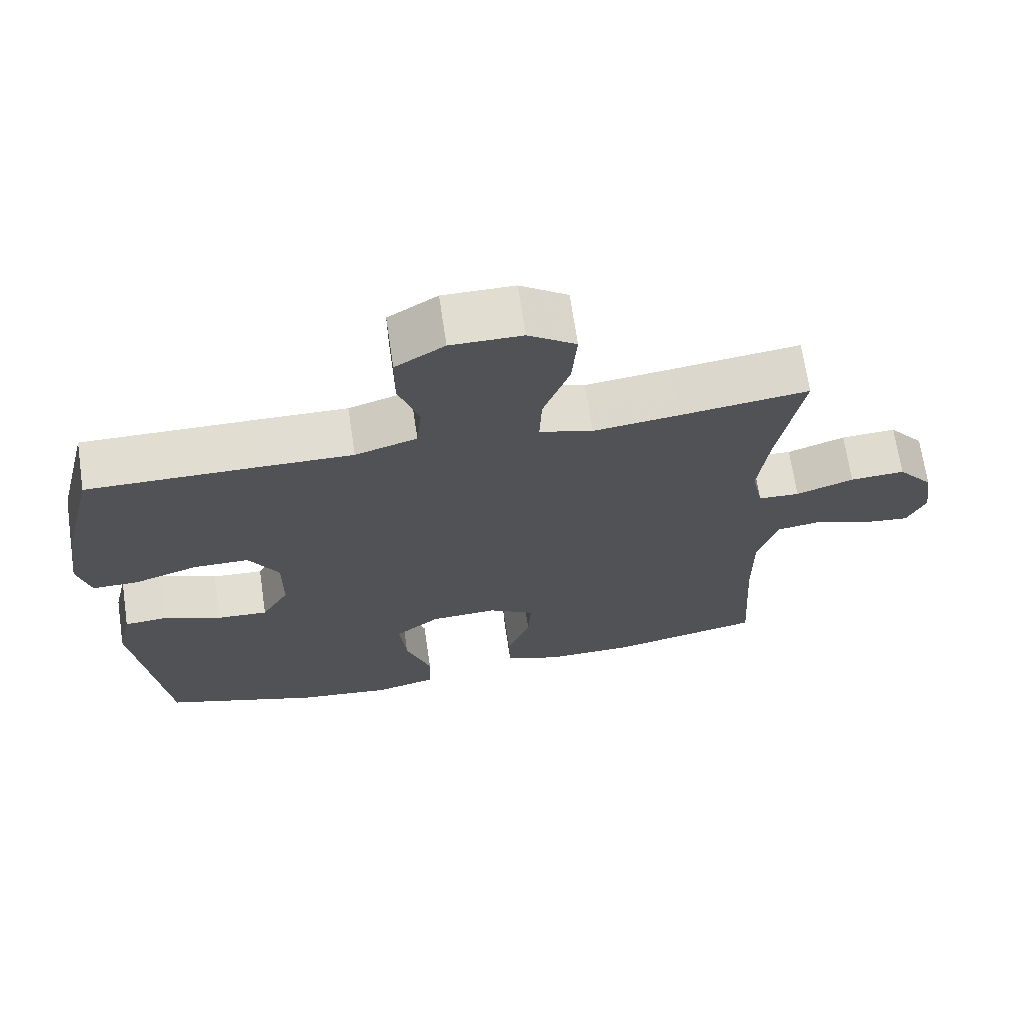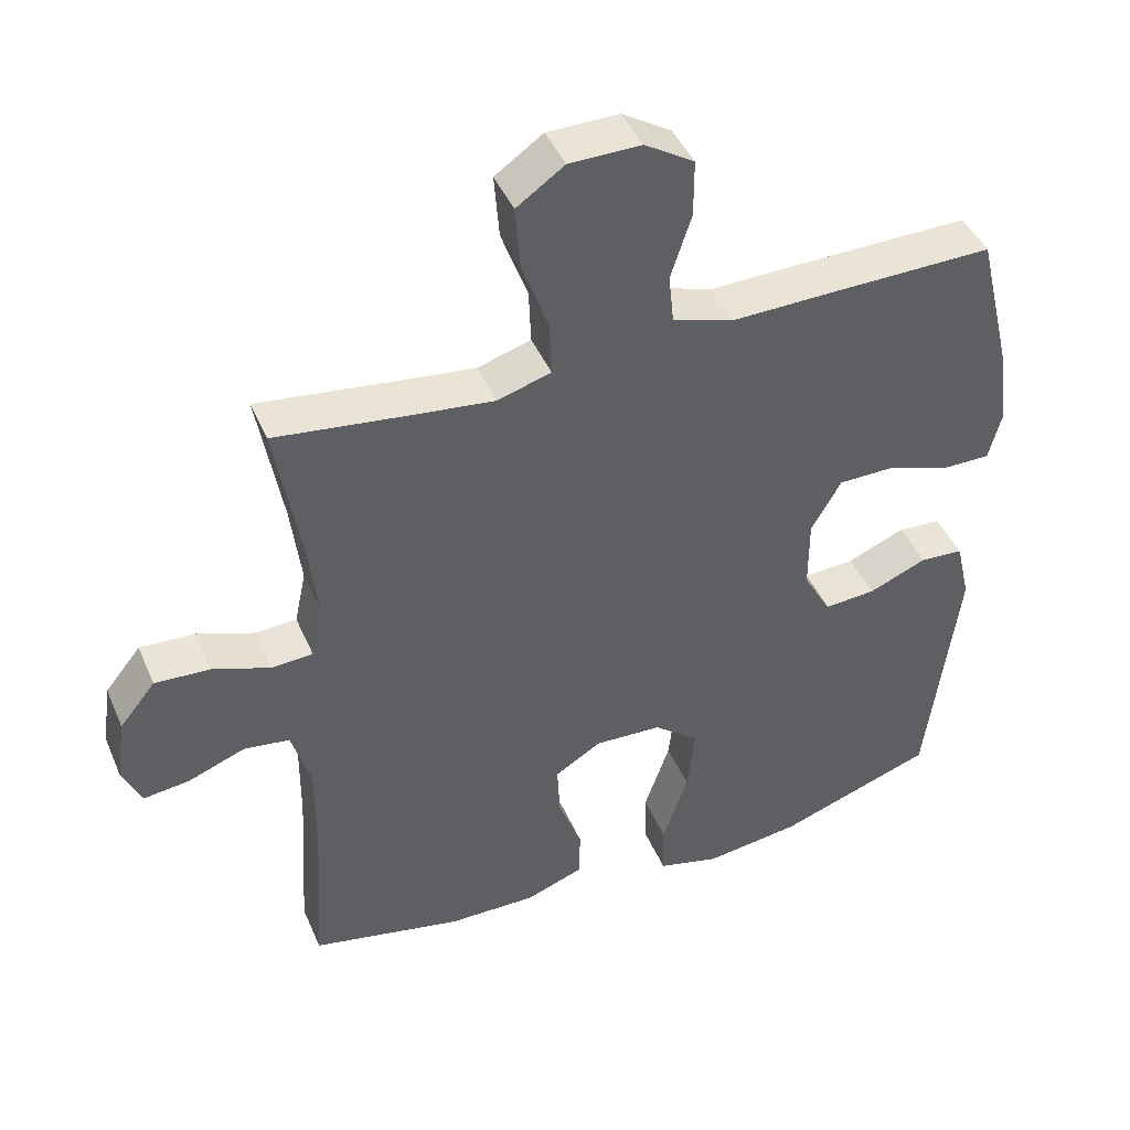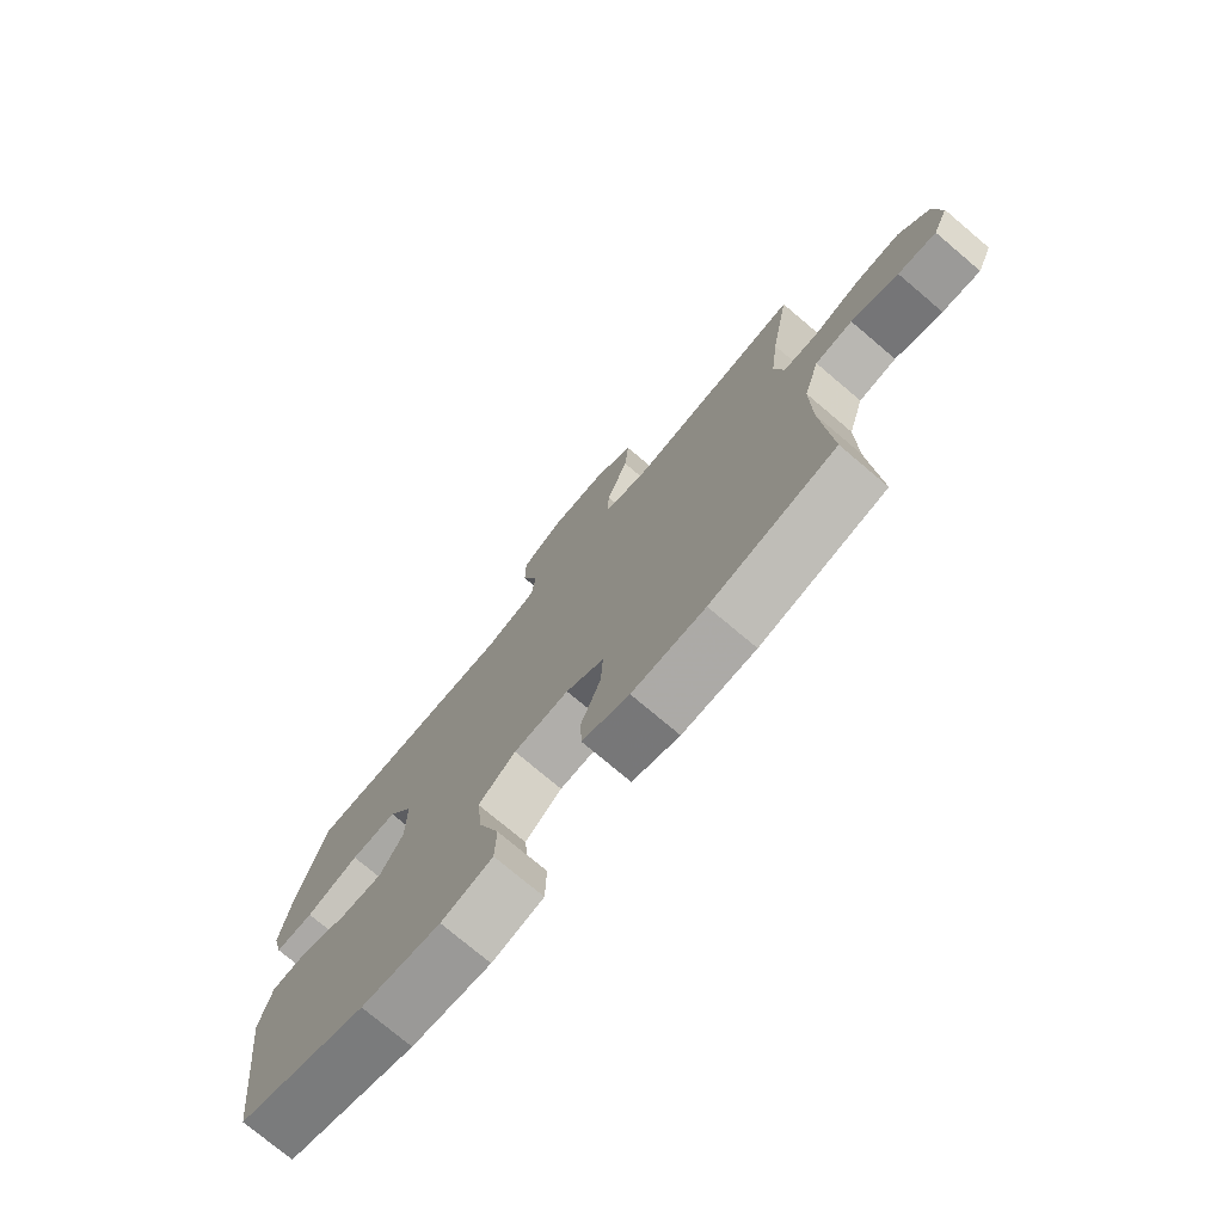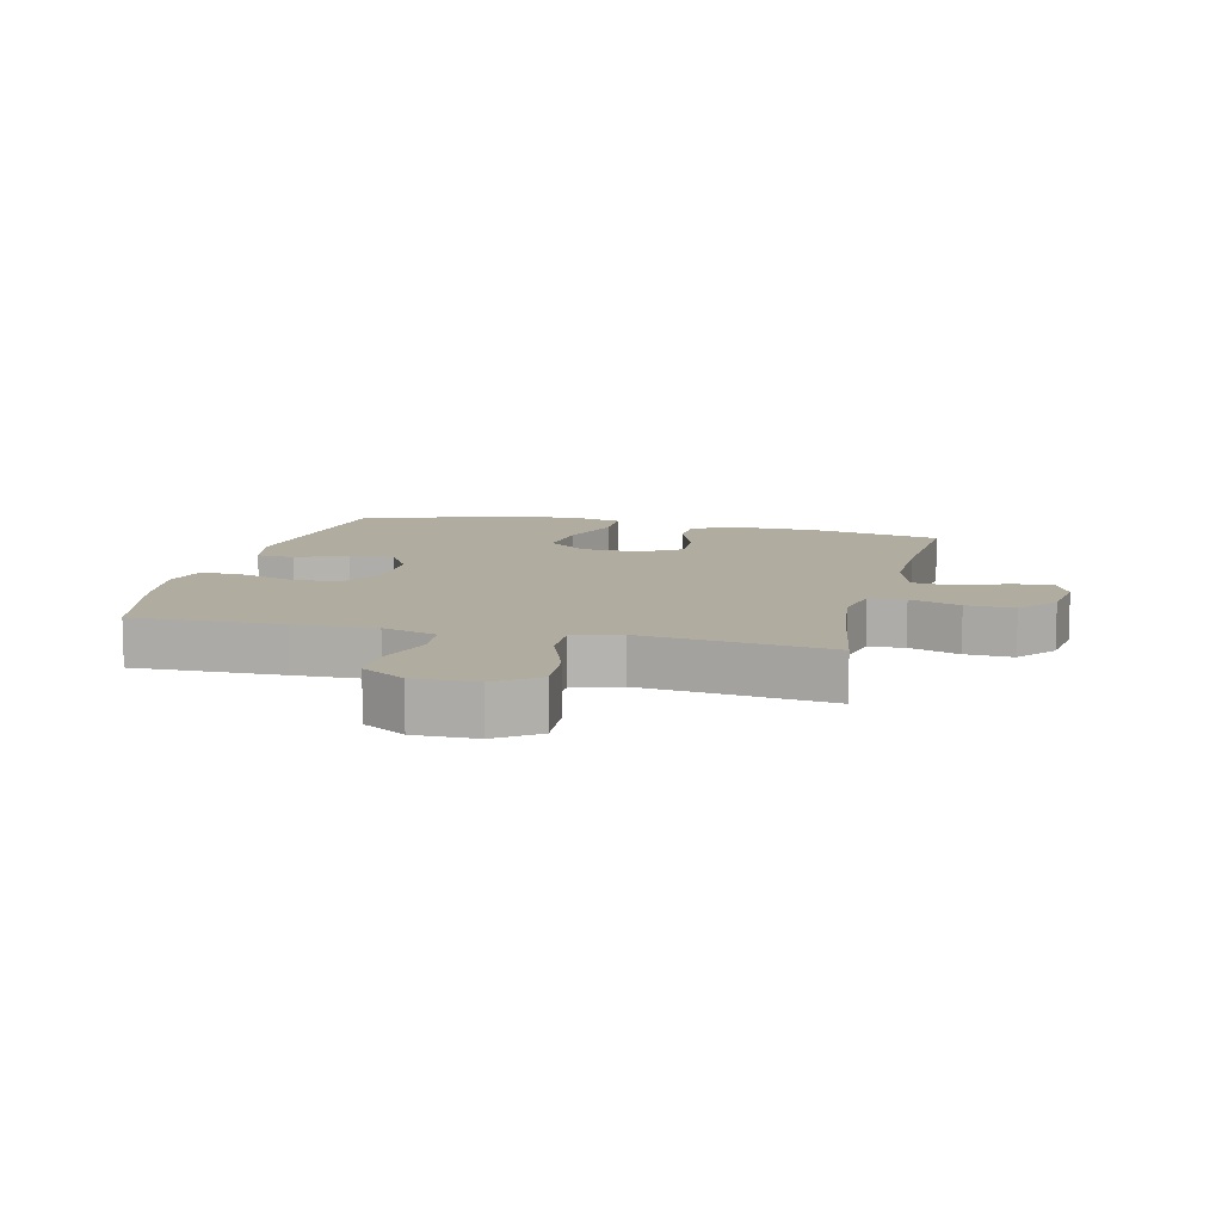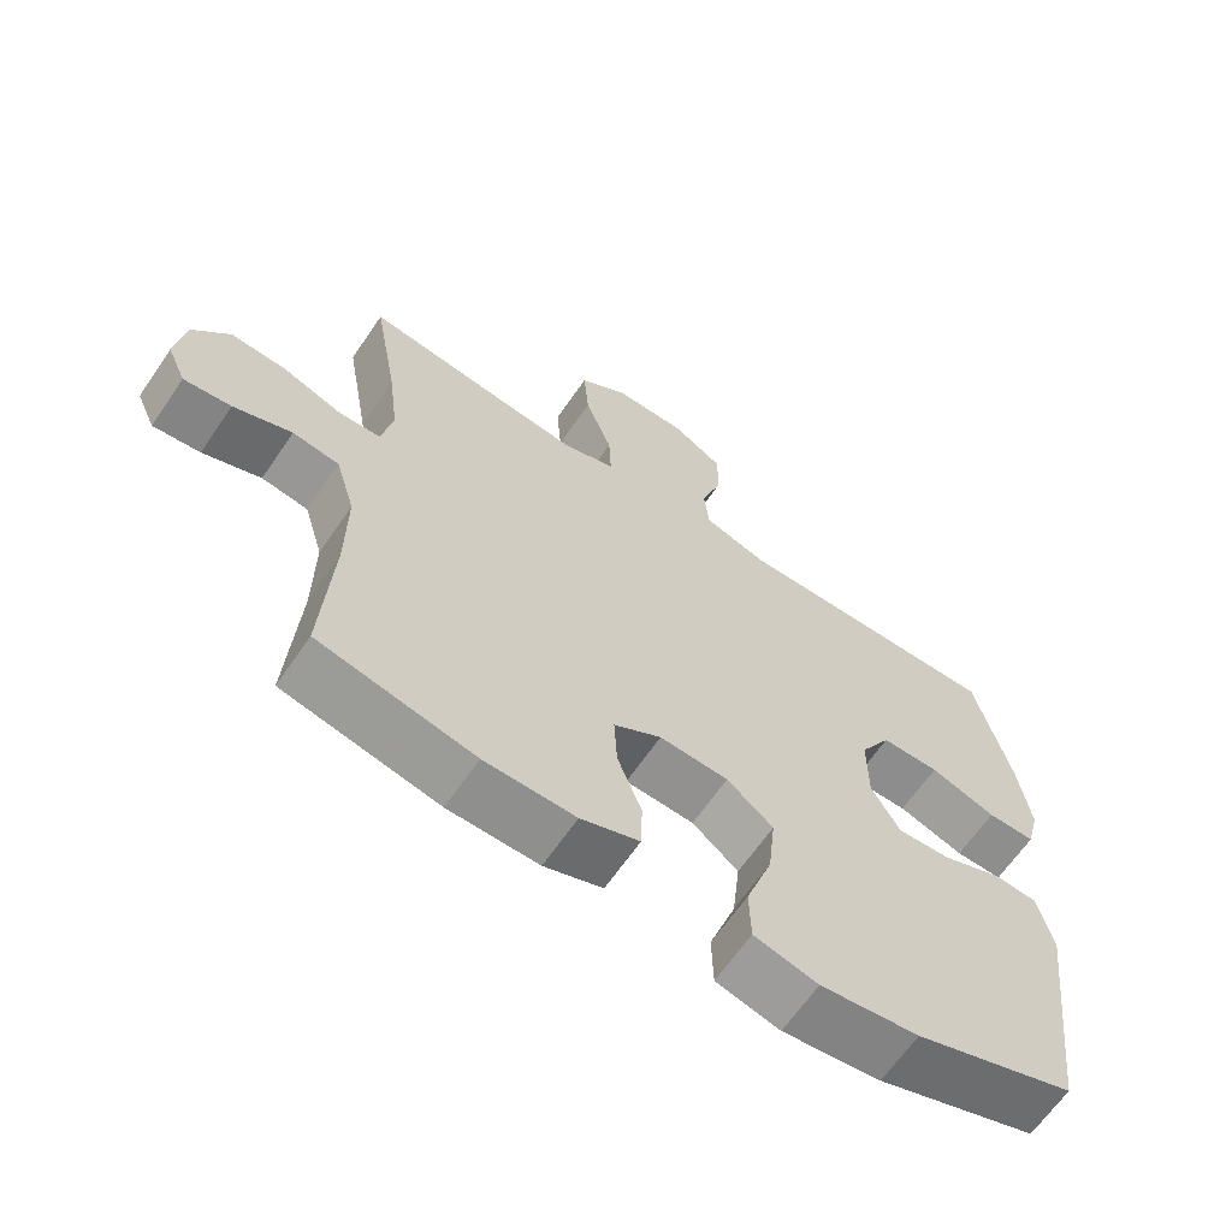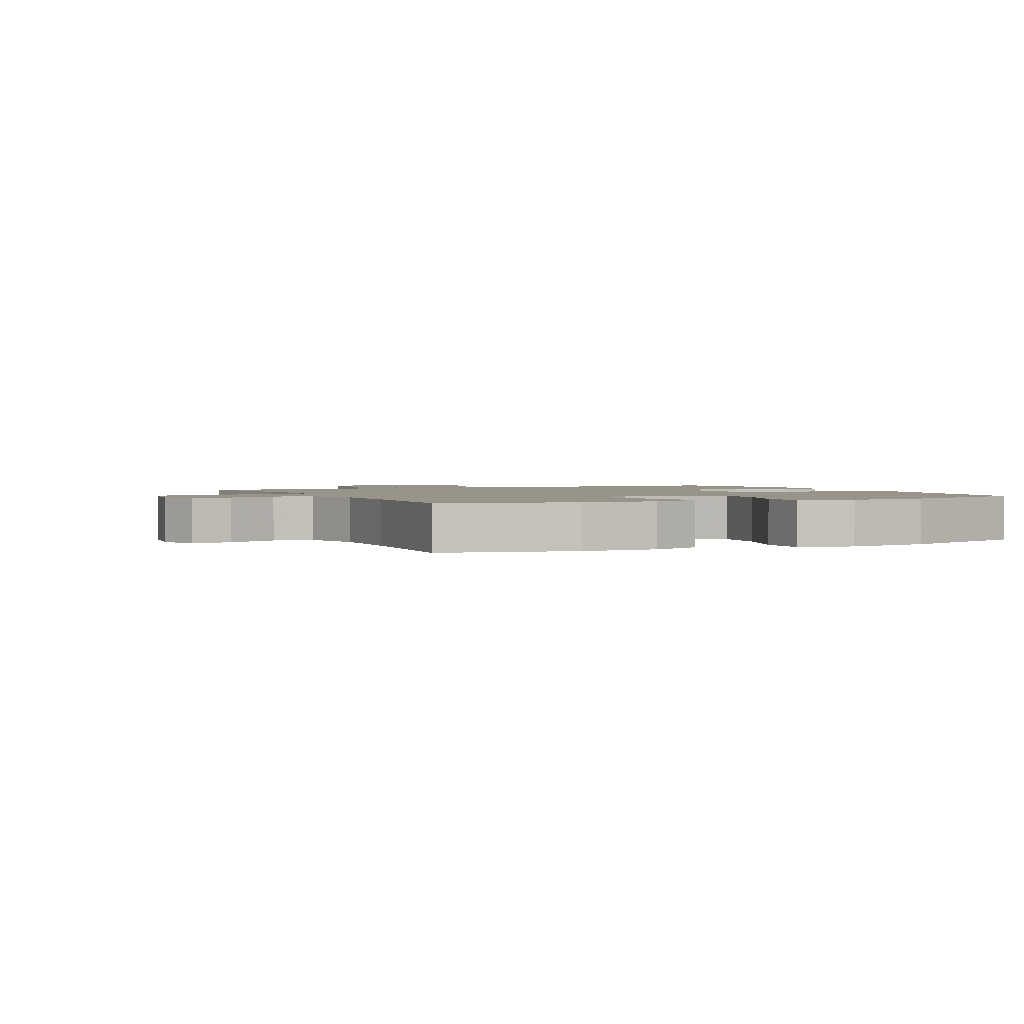
<metadata>
{"format":"obj","ext":"obj","renderer":"f3d","projection":"perspective","resolution":1024,"background":"white","views":[{"elev":68.9,"azim":-8.4,"up":"+Z"},{"elev":44.0,"azim":157.7,"up":"+Z"},{"elev":-75.6,"azim":49.8,"up":"+Z"},{"elev":10.1,"azim":13.6,"up":"+Y"},{"elev":-64.9,"azim":145.6,"up":"+Z"},{"elev":1.8,"azim":154.8,"up":"+Y"}]}
</metadata>
<code>
v 0.5 0.07 -0.5
v 0.287 0.07 -0.545
v 0.163 0.07 -0.546
v 0.083 0.07 -0.516
v 0.081 0.07 -0.446
v 0.114 0.07 -0.358
v 0.118 0.07 -0.282
v 0.053 0.07 -0.242
v -0.041 0.07 -0.246
v -0.104 0.07 -0.297
v -0.094 0.07 -0.391
v -0.058 0.07 -0.496
v -0.06 0.07 -0.573
v -0.147 0.07 -0.595
v -0.281 0.07 -0.577
v -0.5 0.07 -0.5
v -0.543 0.07 -0.149
v -0.523 0.07 -0.062
v -0.462 0.07 -0.058
v -0.381 0.07 -0.092
v -0.309 0.07 -0.097
v -0.27 0.07 -0.028
v -0.27 0.07 0.074
v -0.312 0.07 0.147
v -0.391 0.07 0.148
v -0.481 0.07 0.118
v -0.546 0.07 0.118
v -0.564 0.07 0.189
v -0.548 0.07 0.302
v -0.5 0.07 0.5
v -0.261 0.07 0.496
v -0.13 0.07 0.493
v -0.043 0.07 0.52
v -0.036 0.07 0.589
v -0.065 0.07 0.679
v -0.065 0.07 0.759
v 0.004 0.07 0.802
v 0.104 0.07 0.801
v 0.171 0.07 0.754
v 0.164 0.07 0.664
v 0.127 0.07 0.562
v 0.124 0.07 0.486
v 0.199 0.07 0.463
v 0.318 0.07 0.477
v 0.5 0.07 0.5
v 0.466 0.07 0.302
v 0.452 0.07 0.185
v 0.468 0.07 0.108
v 0.526 0.07 0.105
v 0.607 0.07 0.134
v 0.684 0.07 0.138
v 0.734 0.07 0.076
v 0.747 0.07 -0.014
v 0.721 0.07 -0.073
v 0.656 0.07 -0.065
v 0.576 0.07 -0.034
v 0.512 0.07 -0.043
v 0.485 0.07 -0.135
v 0.486 0.07 -0.272
v 0.5 0 -0.5
v 0.287 0 -0.545
v 0.163 0 -0.546
v 0.083 0 -0.516
v 0.081 0 -0.446
v 0.114 0 -0.358
v 0.118 0 -0.282
v 0.053 0 -0.242
v -0.041 0 -0.246
v -0.104 0 -0.297
v -0.094 0 -0.391
v -0.058 0 -0.496
v -0.06 0 -0.573
v -0.147 0 -0.595
v -0.281 0 -0.577
v -0.5 0 -0.5
v -0.543 0 -0.149
v -0.523 0 -0.062
v -0.462 0 -0.058
v -0.381 0 -0.092
v -0.309 0 -0.097
v -0.27 0 -0.028
v -0.27 0 0.074
v -0.312 0 0.147
v -0.391 0 0.148
v -0.481 0 0.118
v -0.546 0 0.118
v -0.564 0 0.189
v -0.548 0 0.302
v -0.5 0 0.5
v -0.261 0 0.496
v -0.13 0 0.493
v -0.043 0 0.52
v -0.036 0 0.589
v -0.065 0 0.679
v -0.065 0 0.759
v 0.004 0 0.802
v 0.104 0 0.801
v 0.171 0 0.754
v 0.164 0 0.664
v 0.127 0 0.562
v 0.124 0 0.486
v 0.199 0 0.463
v 0.318 0 0.477
v 0.5 0 0.5
v 0.466 0 0.302
v 0.452 0 0.185
v 0.468 0 0.108
v 0.526 0 0.105
v 0.607 0 0.134
v 0.684 0 0.138
v 0.734 0 0.076
v 0.747 0 -0.014
v 0.721 0 -0.073
v 0.656 0 -0.065
v 0.576 0 -0.034
v 0.512 0 -0.043
v 0.485 0 -0.135
v 0.486 0 -0.272
f 54 55 56
f 53 54 56
f 52 53 56
f 51 52 56
f 50 51 56
f 49 50 56
f 48 49 56 57
f 44 45 46
f 43 44 46 47
f 42 43 47 48
f 39 40 41
f 38 39 41
f 37 38 41
f 36 37 41
f 35 36 41
f 34 35 41
f 33 34 41 42
f 48 57 58
f 42 48 58
f 33 42 58
f 32 33 58
f 30 31 32
f 29 30 32
f 28 29 32
f 27 28 32
f 26 27 32
f 25 26 32
f 18 19 20
f 17 18 20
f 16 17 20
f 15 16 20
f 14 15 20
f 13 14 20
f 12 13 20
f 11 12 20
f 10 11 20 21
f 9 10 21 22
f 4 5 6
f 3 4 6
f 2 3 6
f 1 2 6
f 59 1 6
f 59 6 7
f 58 59 7 8
f 9 22 23
f 8 9 23
f 58 8 23
f 32 58 23
f 24 25 32
f 23 24 32
f 115 114 113
f 115 113 112
f 115 112 111
f 115 111 110
f 115 110 109
f 115 109 108
f 116 115 108 107
f 105 104 103
f 106 105 103 102
f 107 106 102 101
f 100 99 98
f 100 98 97
f 100 97 96
f 100 96 95
f 100 95 94
f 100 94 93
f 101 100 93 92
f 117 116 107
f 117 107 101
f 117 101 92
f 117 92 91
f 91 90 89
f 91 89 88
f 91 88 87
f 91 87 86
f 91 86 85
f 91 85 84
f 79 78 77
f 79 77 76
f 79 76 75
f 79 75 74
f 79 74 73
f 79 73 72
f 79 72 71
f 79 71 70
f 80 79 70 69
f 81 80 69 68
f 65 64 63
f 65 63 62
f 65 62 61
f 65 61 60
f 65 60 118
f 66 65 118
f 67 66 118 117
f 82 81 68
f 82 68 67
f 82 67 117
f 82 117 91
f 91 84 83
f 91 83 82
f 1 60 61 2
f 2 61 62 3
f 3 62 63 4
f 4 63 64 5
f 5 64 65 6
f 6 65 66 7
f 7 66 67 8
f 8 67 68 9
f 9 68 69 10
f 10 69 70 11
f 11 70 71 12
f 12 71 72 13
f 13 72 73 14
f 14 73 74 15
f 15 74 75 16
f 16 75 76 17
f 17 76 77 18
f 18 77 78 19
f 19 78 79 20
f 20 79 80 21
f 21 80 81 22
f 22 81 82 23
f 23 82 83 24
f 24 83 84 25
f 25 84 85 26
f 26 85 86 27
f 27 86 87 28
f 28 87 88 29
f 29 88 89 30
f 30 89 90 31
f 31 90 91 32
f 32 91 92 33
f 33 92 93 34
f 34 93 94 35
f 35 94 95 36
f 36 95 96 37
f 37 96 97 38
f 38 97 98 39
f 39 98 99 40
f 40 99 100 41
f 41 100 101 42
f 42 101 102 43
f 43 102 103 44
f 44 103 104 45
f 45 104 105 46
f 46 105 106 47
f 47 106 107 48
f 48 107 108 49
f 49 108 109 50
f 50 109 110 51
f 51 110 111 52
f 52 111 112 53
f 53 112 113 54
f 54 113 114 55
f 55 114 115 56
f 56 115 116 57
f 57 116 117 58
f 58 117 118 59
f 59 118 60 1

</code>
